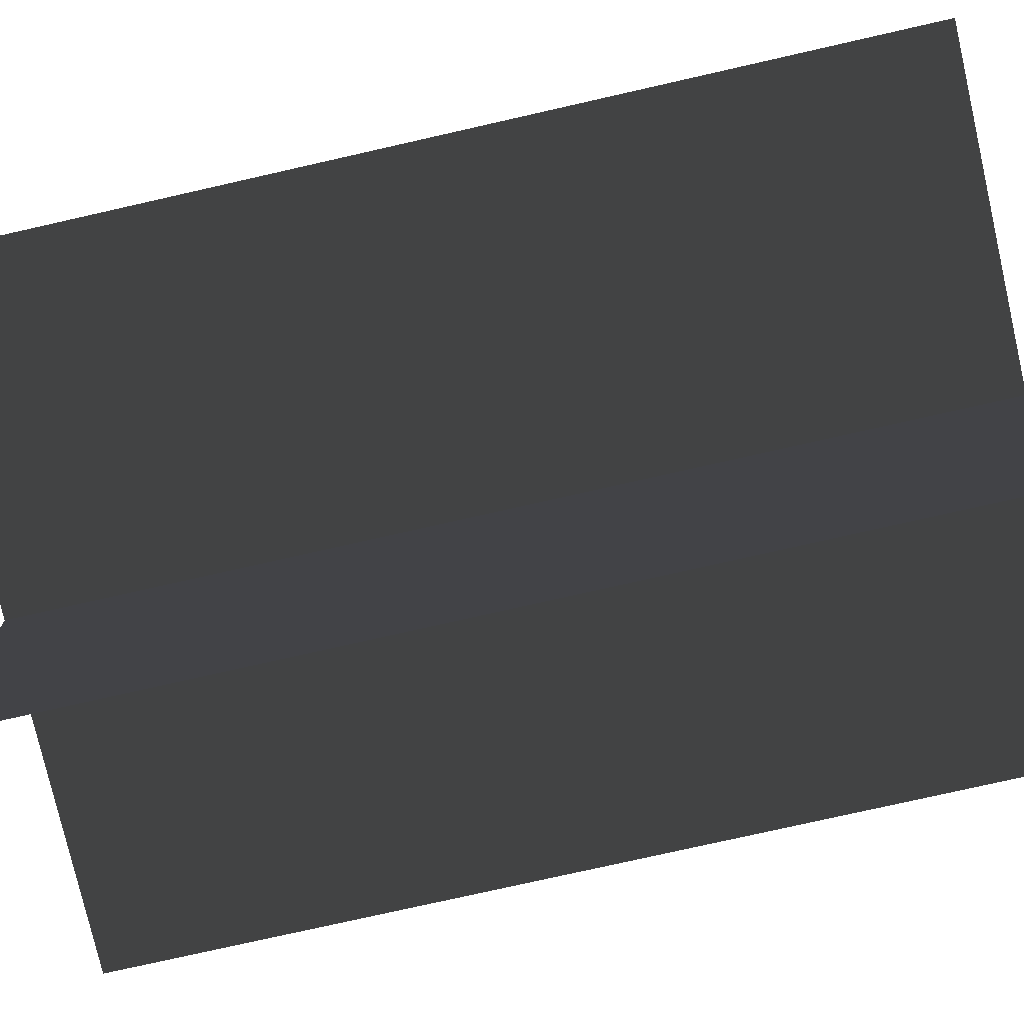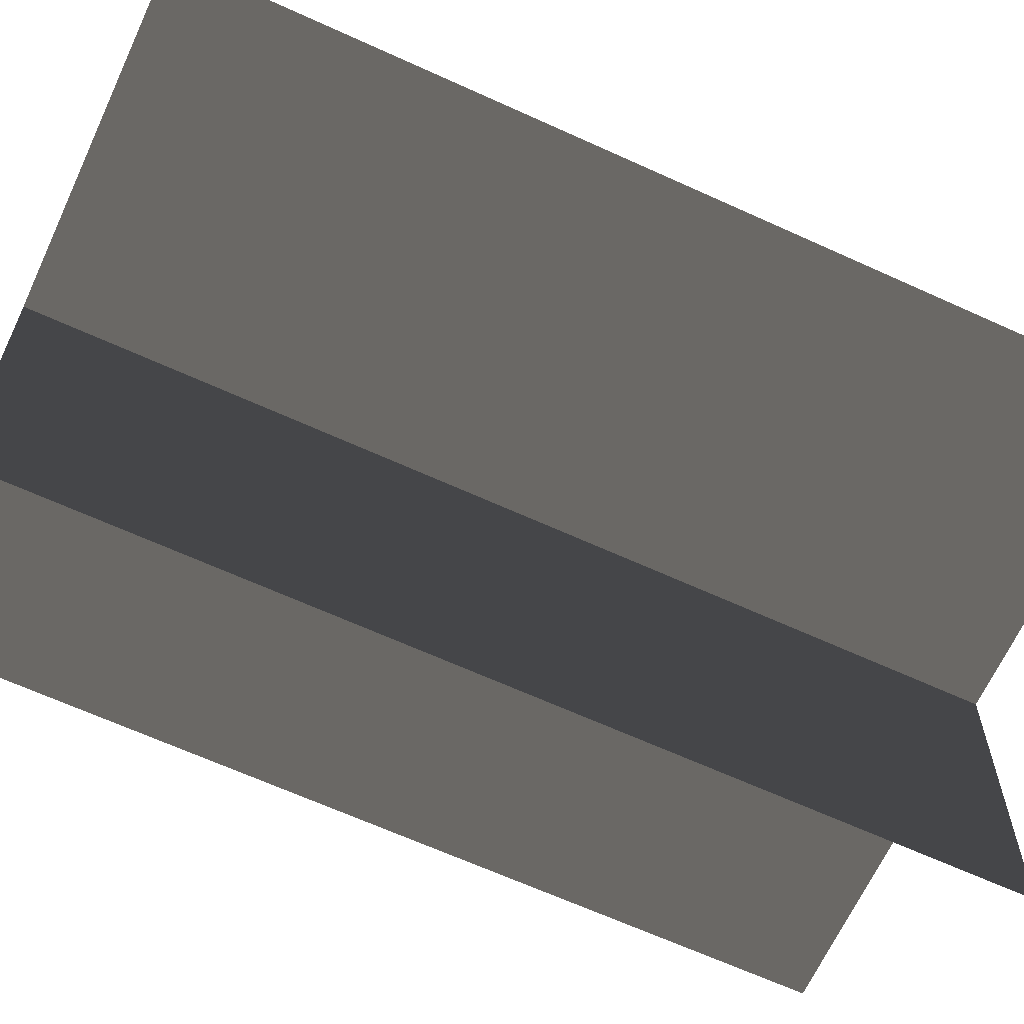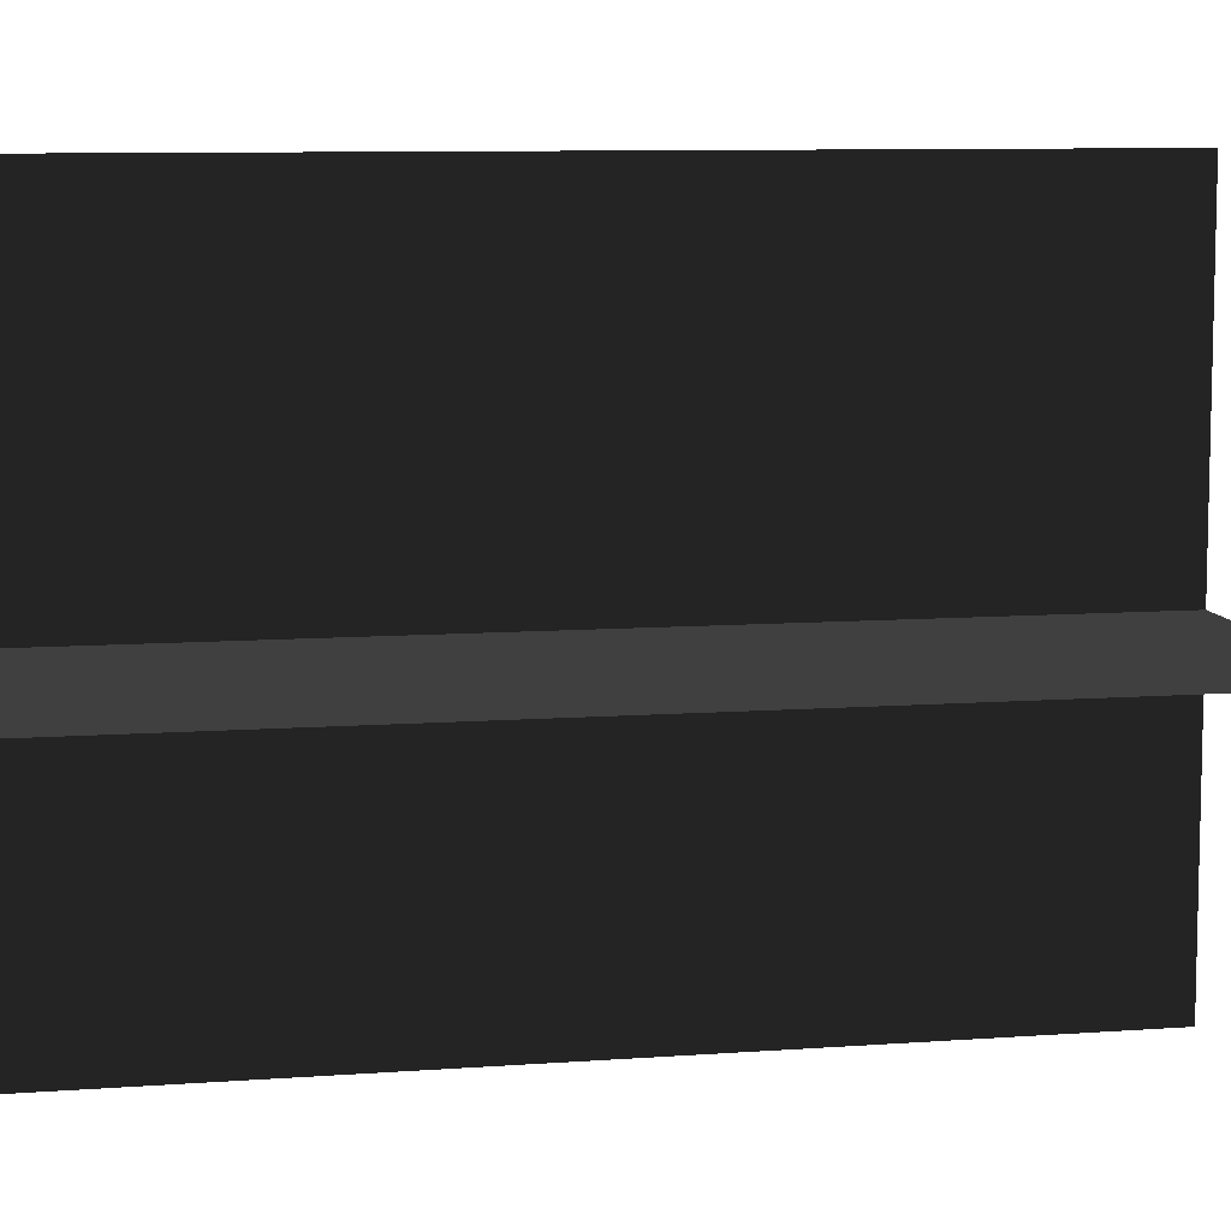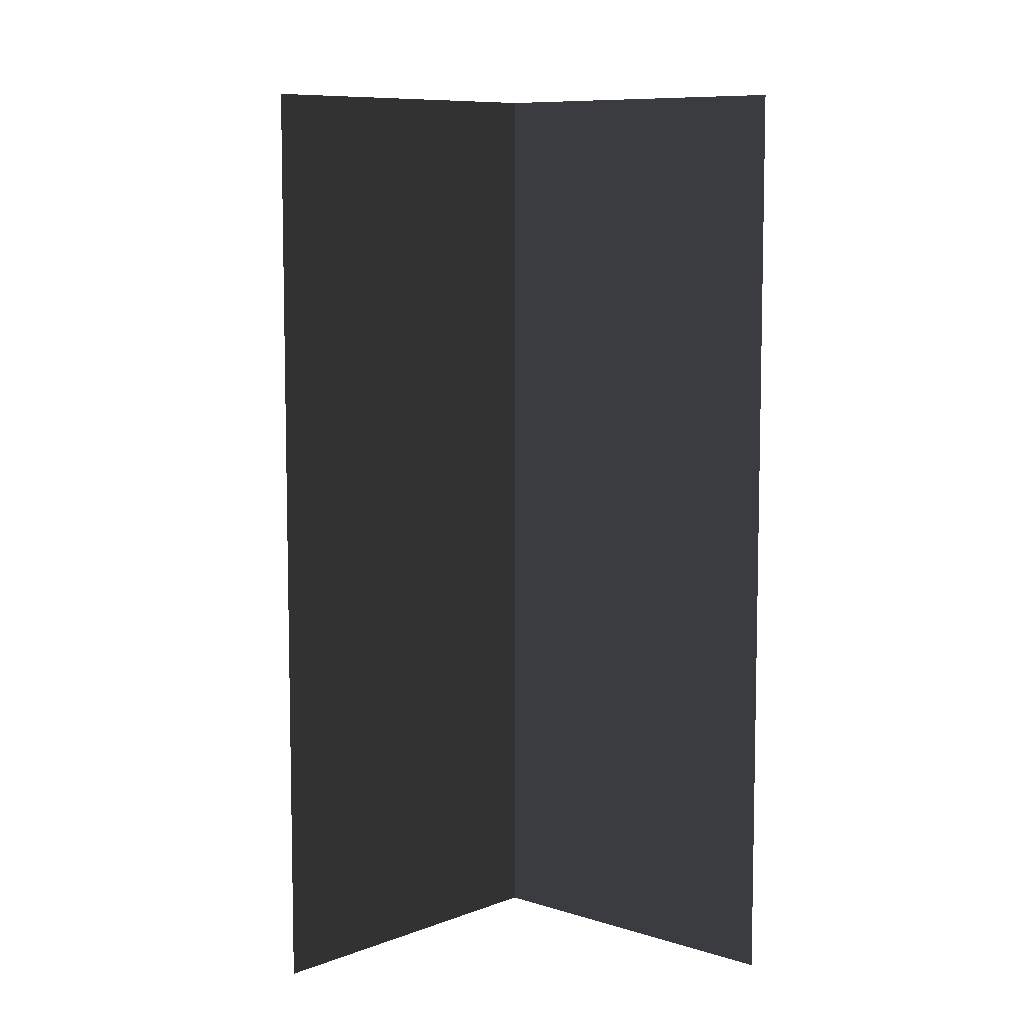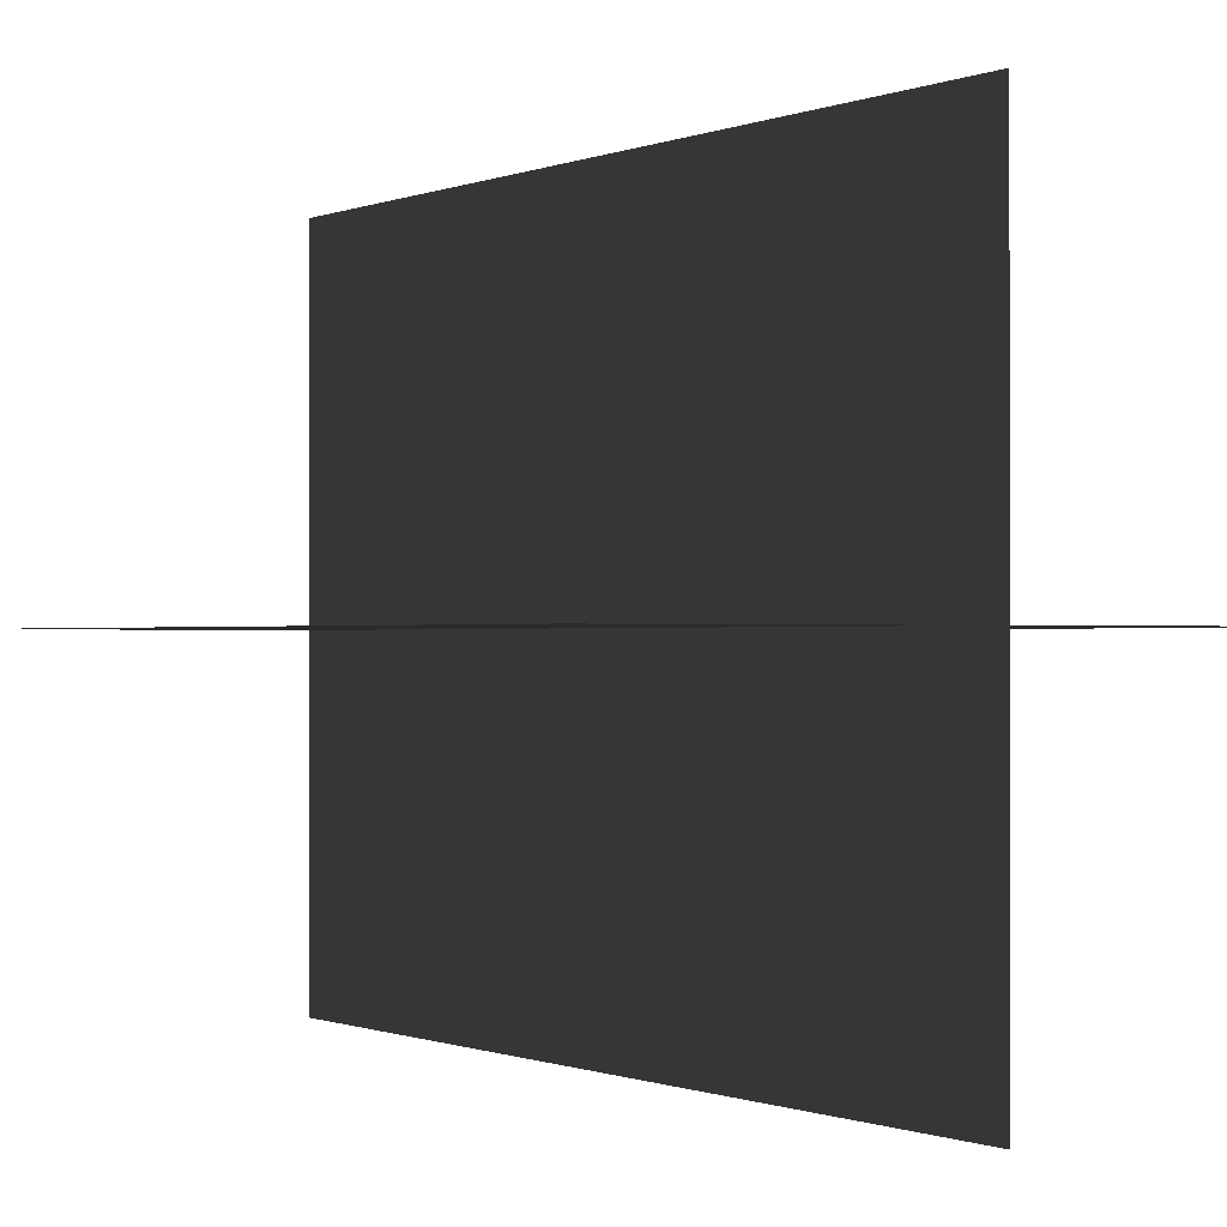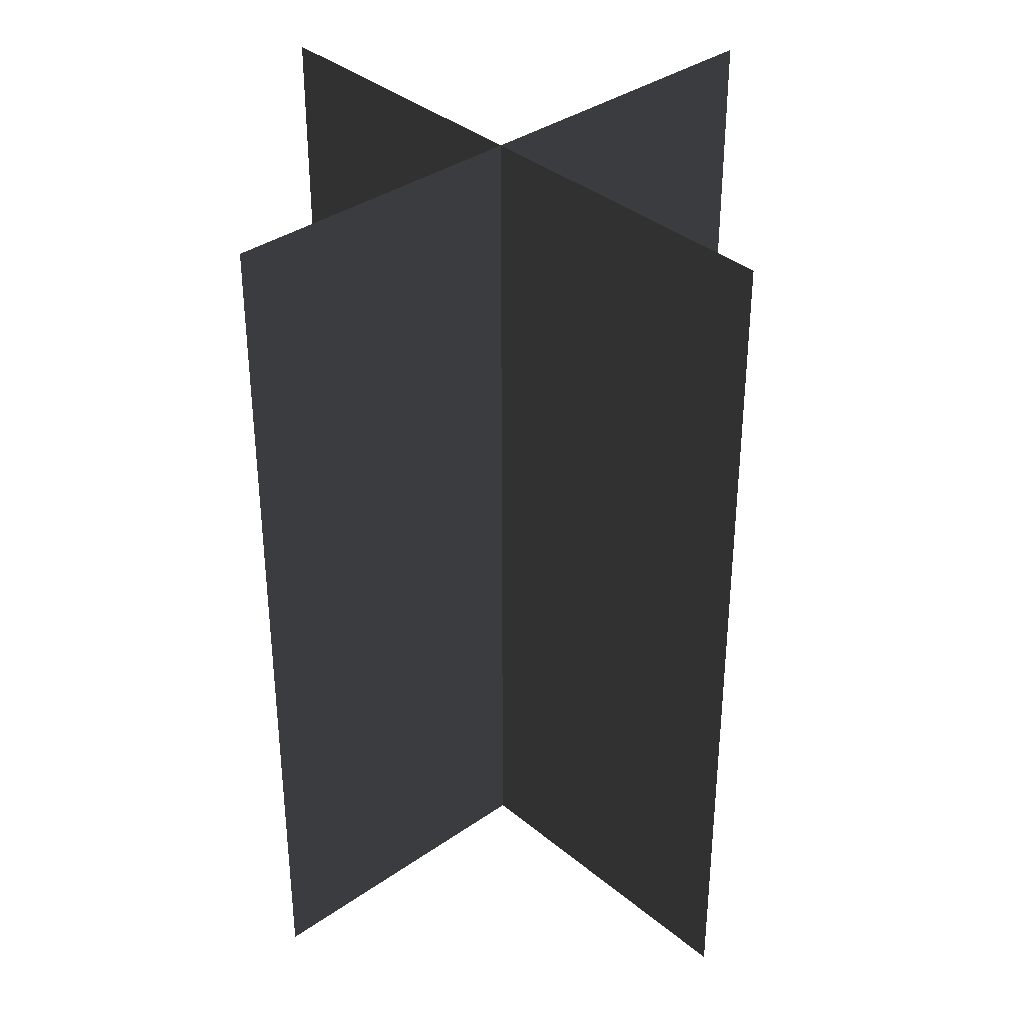
<metadata>
{"format":"obj","ext":"obj","renderer":"f3d","projection":"perspective","resolution":1024,"background":"white","views":[{"elev":-76.3,"azim":102.8,"up":"+Y"},{"elev":-65.2,"azim":65.3,"up":"+Y"},{"elev":8.9,"azim":-101.4,"up":"+Y"},{"elev":8.3,"azim":-137.7,"up":"+Z"},{"elev":-0.5,"azim":146.7,"up":"+Y"},{"elev":35.9,"azim":137.4,"up":"+Z"}]}
</metadata>
<code>
v 0.005388 0.1548 1.846e-06
v 0.005388 0.1548 0.4323
v 0.005387 -0.1631 1.549e-06
v 0.005387 -0.1631 0.4323
v -0.1562 -0.009193 1.693e-06
v -0.1562 -0.009194 0.4323
v 0.1617 -0.009193 1.693e-06
v 0.1617 -0.009194 0.4323
g Palm_Tree_22648_452
f 1 3 2
f 2 3 4
f 5 7 6
f 6 7 8

</code>
